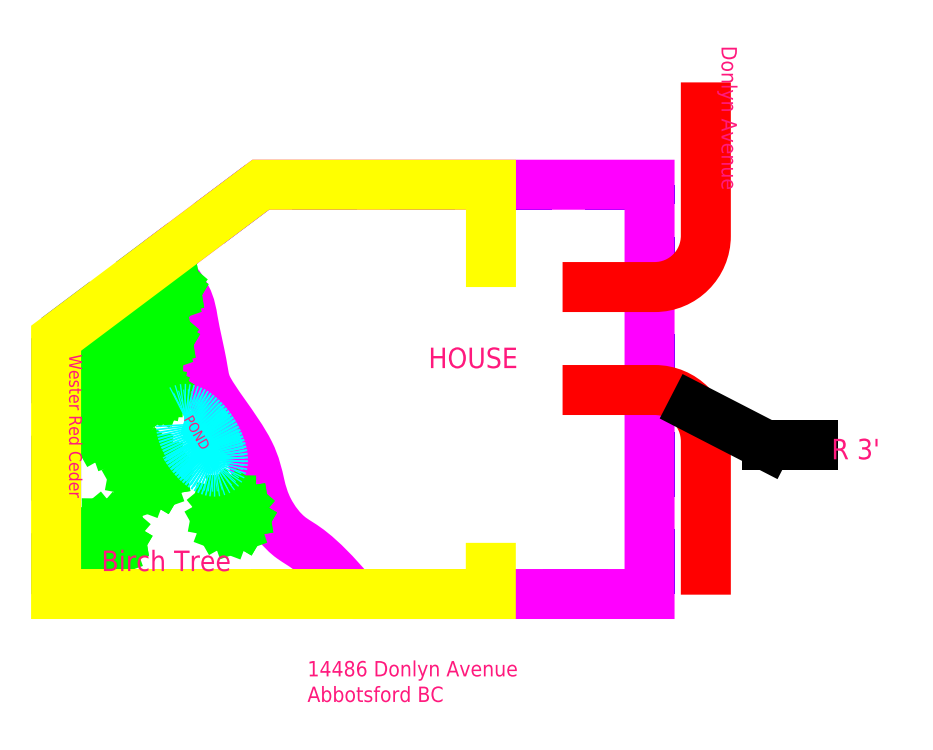
<metadata>
{"format":"dxf","ext":"dxf","renderer":"ezdxf+matplotlib","layout":"modelspace","background":"white","min_lineweight":24,"dpi":150}
</metadata>
<code>
0
SECTION
2
ENTITIES
0
LINE
8
Lot
10
40
20
40
11
156
21
40
0
LINE
8
Lot
10
156
20
40
11
156
21
120
0
LINE
8
Lot
10
156
20
120
11
80
21
120
0
LINE
8
Lot
10
80
20
120
11
40.01
21
89.99
0
LINE
8
Lot
10
40.01
20
89.99
11
40
21
40
0
LWPOLYLINE
8
House
90
7
70
0
43
0
10
136
20
50
10
136
20
80
10
139
20
80
10
139
20
100
10
111
20
100
10
111
20
50
10
136
20
50
0
SPLINE
8
Lawn
210
0
220
0
230
1
70
8
71
3
72
16
73
12
74
0
42
1e-07
43
1e-07
40
0
40
0
40
0
40
0
40
0.1111
40
0.2222
40
0.3333
40
0.4444
40
0.5556
40
0.6667
40
0.7778
40
0.8889
40
1
40
1
40
1
40
1
10
60
20
105
30
0
10
66.03
20
98.85
30
0
10
66.44
20
93.99
30
0
10
68.87
20
83.86
30
0
10
68.87
20
81.02
30
0
10
72.52
20
75.76
30
0
10
78.59
20
67.25
30
0
10
79.81
20
61.17
30
0
10
81.02
20
56.72
30
0
10
85.48
20
50.23
30
0
10
90.75
20
48.61
30
0
10
98
20
40
30
0
0
LWPOLYLINE
8
Lawn
90
5
70
0
43
0
10
60
20
105
10
80
20
120
10
156
20
120
10
156
20
40
10
98
20
40
0
LWPOLYLINE
8
Road
90
4
70
0
43
0
10
139
20
100
10
157
20
100
42
0.4142
10
167
20
110
10
167
20
140
0
LWPOLYLINE
8
Road
90
4
70
0
43
0
10
139
20
79.87
10
157
20
79.87
42
-0.4142
10
167
20
69.87
10
167
20
39.87
0
POINT
8
Road
10
166.6
20
109.9
0
INSERT
8
Plants
2
tree
10
46.59
20
48.61
30
0
41
0.05
42
0.05
43
0
50
0
70
1
71
1
44
30
45
30
0
INSERT
8
Plants
2
tree
10
47.1
20
70.39
30
0
41
0.05
42
0.05
43
0
50
0
70
1
71
1
44
30
45
30
0
INSERT
8
Plants
2
tree
10
52.16
20
85.58
30
0
41
0.05
42
0.05
43
0
50
0
70
1
71
1
44
30
45
30
0
INSERT
8
Plants
2
tree
10
54.69
20
61.27
30
0
41
0.05
42
0.05
43
0
50
0
70
1
71
1
44
30
45
30
0
INSERT
8
Plants
2
tree
10
70.9
20
53.17
30
0
41
0.05
42
0.05
43
0
50
0
70
1
71
1
44
30
45
30
0
INSERT
8
Plants
2
tree
10
59.25
20
79
30
0
41
0.01
42
0.01
43
0
50
0
70
1
71
1
44
30
45
30
0
INSERT
8
Plants
2
tree
10
46.08
20
82.04
30
0
41
0.03
42
0.03
43
0
50
0
70
1
71
1
44
30
45
30
0
INSERT
8
Plants
2
tree
10
59.76
20
98.24
30
0
41
0.03
42
0.03
43
0
50
0
70
1
71
1
44
30
45
30
0
INSERT
8
Plants
2
tree
10
58.1
20
88.46
30
0
41
0.03
42
0.03
43
0
50
0
70
1
71
1
44
30
45
30
0
ELLIPSE
8
Pond
10
68.19
20
70
30
0
11
-3.111
21
4.926
31
0
40
0.4396
41
0
42
6.283
0
ELLIPSE
8
Pond
10
68.09
20
70.06
30
0
11
-3.734
21
5.912
31
0
40
0.4396
41
0
42
6.283
0
LWPOLYLINE
8
Fense
90
7
70
0
43
0
10
125
20
100
10
125
20
120
10
80
20
120
10
40.01
20
89.99
10
40
20
40
10
125
20
40
10
125
20
50
0
MTEXT
8
Dimension
10
66.63
20
75.19
30
0
40
2
41
9.905
71
1
72
1
1
POND
7
italicc
210
0
220
0
230
1
50
300
73
2
44
1
0
MTEXT
8
Dimension
10
112.8
20
88.15
30
0
40
4
41
24.95
71
1
72
1
1
HOUSE
7
italicc
210
0
220
0
230
1
50
0
73
2
44
1
0
DIMENSION
8
Dimension
10
156
20
127.4
30
0
11
118
21
129.4
31
0
70
32
71
5
3
Standard
53
0
210
0
220
0
230
1
13
80
23
120
33
0
14
156
24
120
34
0
0
DIMENSION
8
Dimension
10
156
20
30.47
30
0
11
98
21
32.49
31
0
70
32
71
5
3
Standard
53
0
210
0
220
0
230
1
13
40
23
40
33
0
14
156
24
40
34
0
0
DIMENSION
8
Dimension
10
30.79
20
40
30
0
11
28.76
21
65
31
0
70
32
71
5
3
Standard
53
0
210
0
220
0
230
1
13
40.01
23
89.99
33
0
14
40
24
40
34
0
50
90
0
DIMENSION
8
Dimension
10
161.4
20
79.87
30
0
11
159.4
21
59.94
31
0
70
32
71
5
3
Standard
53
0
210
0
220
0
230
1
13
156
23
40
33
0
14
156
24
79.87
34
0
50
90
0
DIMENSION
8
Dimension
10
163.3
20
120
30
0
11
161.3
21
110
31
0
70
32
71
5
3
Standard
53
0
210
0
220
0
230
1
13
156
23
100
33
0
14
156
24
120
34
0
50
90
0
DIMENSION
8
Dimension
10
74.22
20
127.7
30
0
11
53.01
21
114.3
31
0
70
33
71
5
3
Standard
53
0
210
0
220
0
230
1
13
40.01
23
89.99
33
0
14
80
24
120
34
0
0
DIMENSION
8
Dimension
10
40.01
20
127.7
30
0
11
60
21
129.7
31
0
70
32
71
5
3
Standard
53
0
210
0
220
0
230
1
13
80
23
120
33
0
14
40.01
24
89.99
34
0
0
DIMENSION
8
Dimension
10
21.07
20
127.4
30
0
11
19.04
21
83.68
31
0
70
32
71
5
3
Standard
53
0
210
0
220
0
230
1
13
40
23
40
33
0
14
39.86
24
127.4
34
0
50
90
0
LEADER
8
Dimension
3
Standard
71
1
72
0
73
3
74
0
75
0
40
1
41
10
76
3
76
3
10
164.6
20
76.42
30
0
10
178.9
20
69.03
30
0
10
188
20
69.03
30
0
0
MTEXT
8
Dimension
10
191.5
20
70.33
30
0
40
4
41
13.29
71
1
72
1
1
R 3'
7
italicc
210
0
220
0
230
1
50
0
73
2
44
1
0
MTEXT
8
Dimension
10
48.87
20
48.48
30
0
40
4
41
39
71
1
72
1
1
Birch Tree
7
italicc
210
0
220
0
230
1
50
0
73
2
44
1
0
DIMENSION
8
Dimension
10
199
20
79.87
30
0
11
197
21
89.94
31
0
70
32
71
5
3
Standard
53
0
210
0
220
0
230
1
13
156
23
100
33
0
14
156
24
79.87
34
0
50
90
0
MTEXT
8
Dimension
10
173.1
20
147.1
30
0
40
3
41
41.68
71
1
72
1
1
Donlyn Avenue
7
italicc
210
0
220
0
230
1
50
270
73
2
44
1
0
MTEXT
8
Dimension
10
45.05
20
86.86
30
0
40
2.5
41
39.11
71
1
72
1
1
Wester Red Ceder
7
italicc
210
0
220
0
230
1
50
270
73
2
44
1
0
MTEXT
8
Dimension
10
89.13
20
26.9
30
0
40
3
41
59.07
71
1
72
1
1
14486 Donlyn Avenue\PAbbotsford BC
7
italicc
210
0
220
0
230
1
50
0
73
2
44
1
0
ENDSEC
0
EOF

</code>
